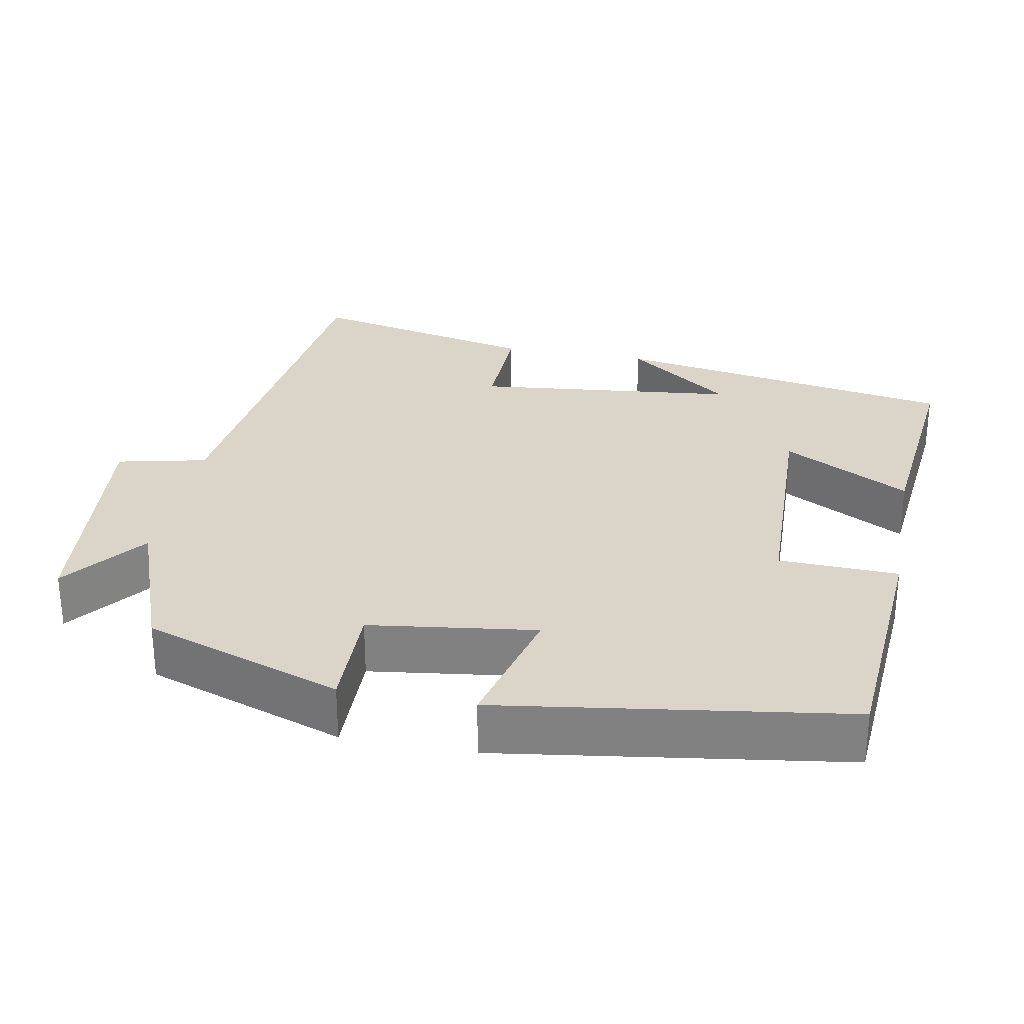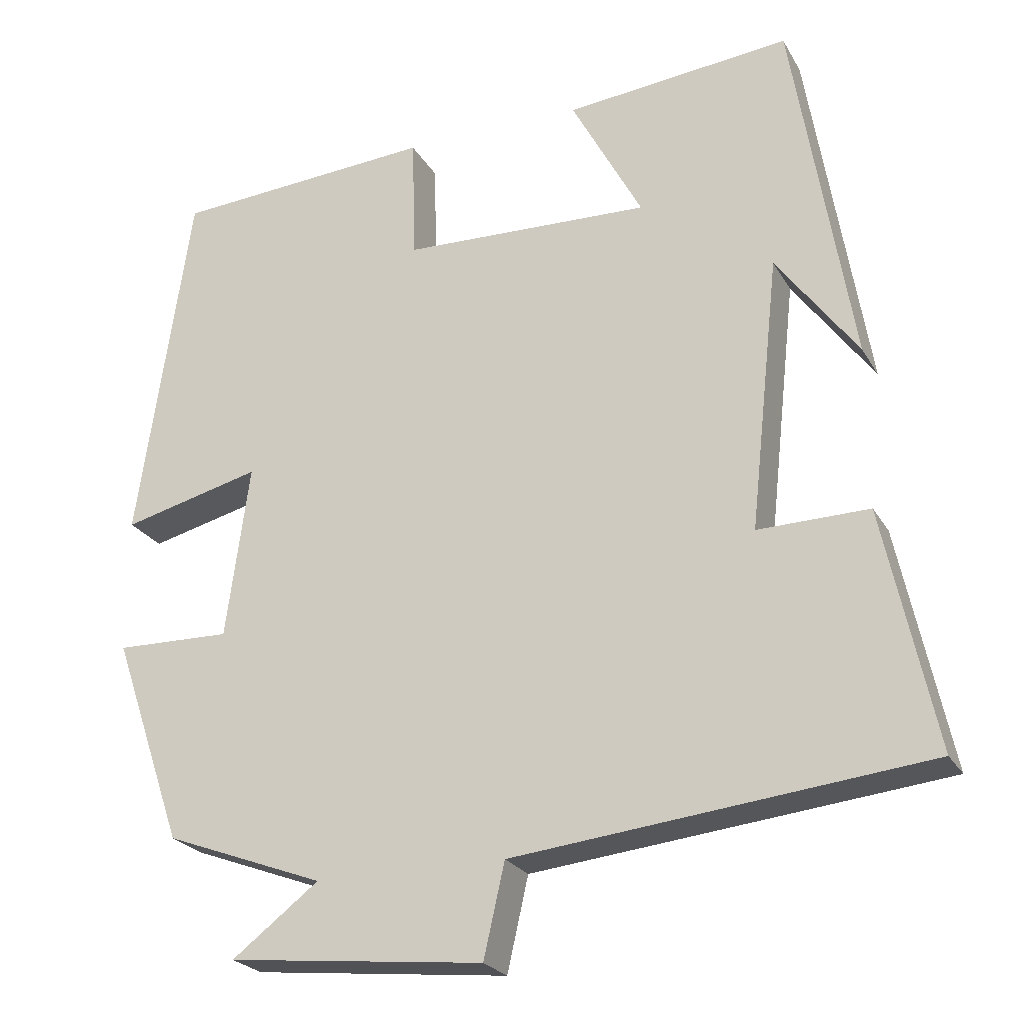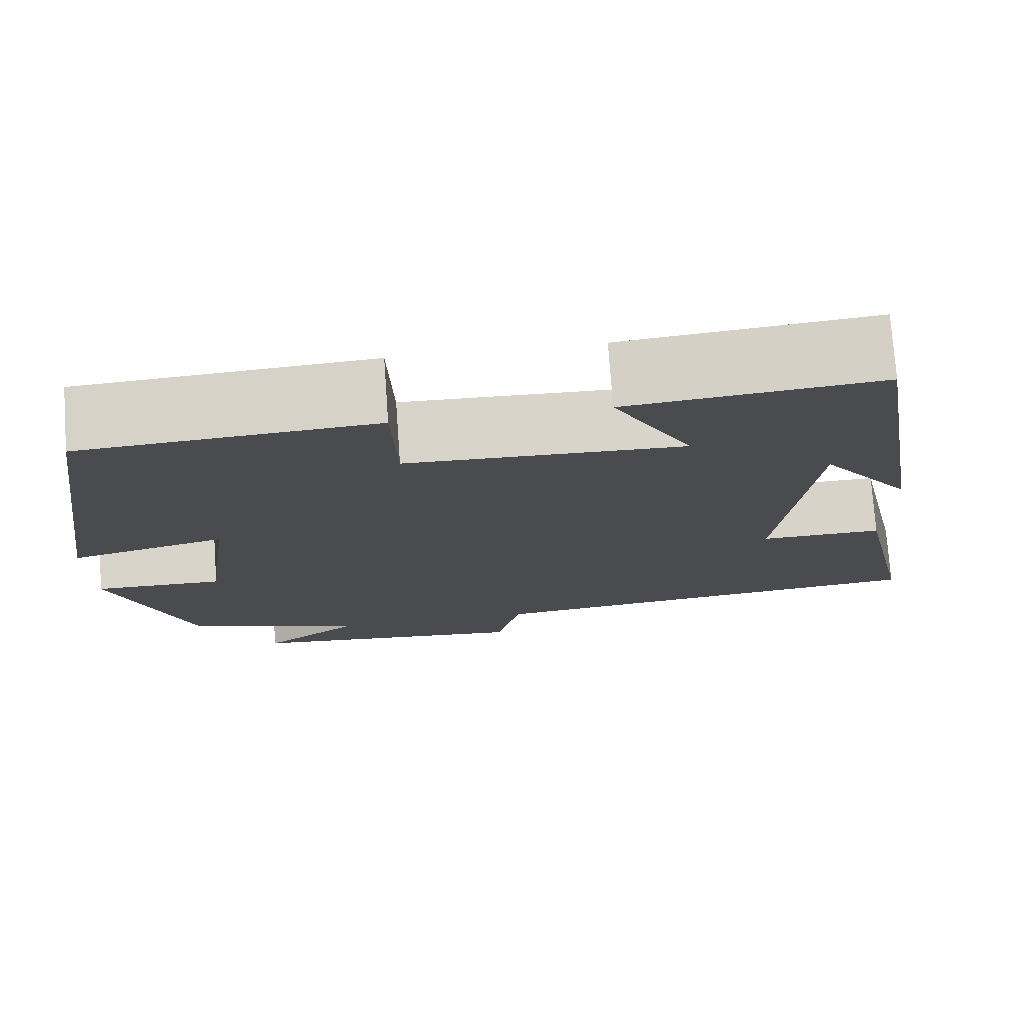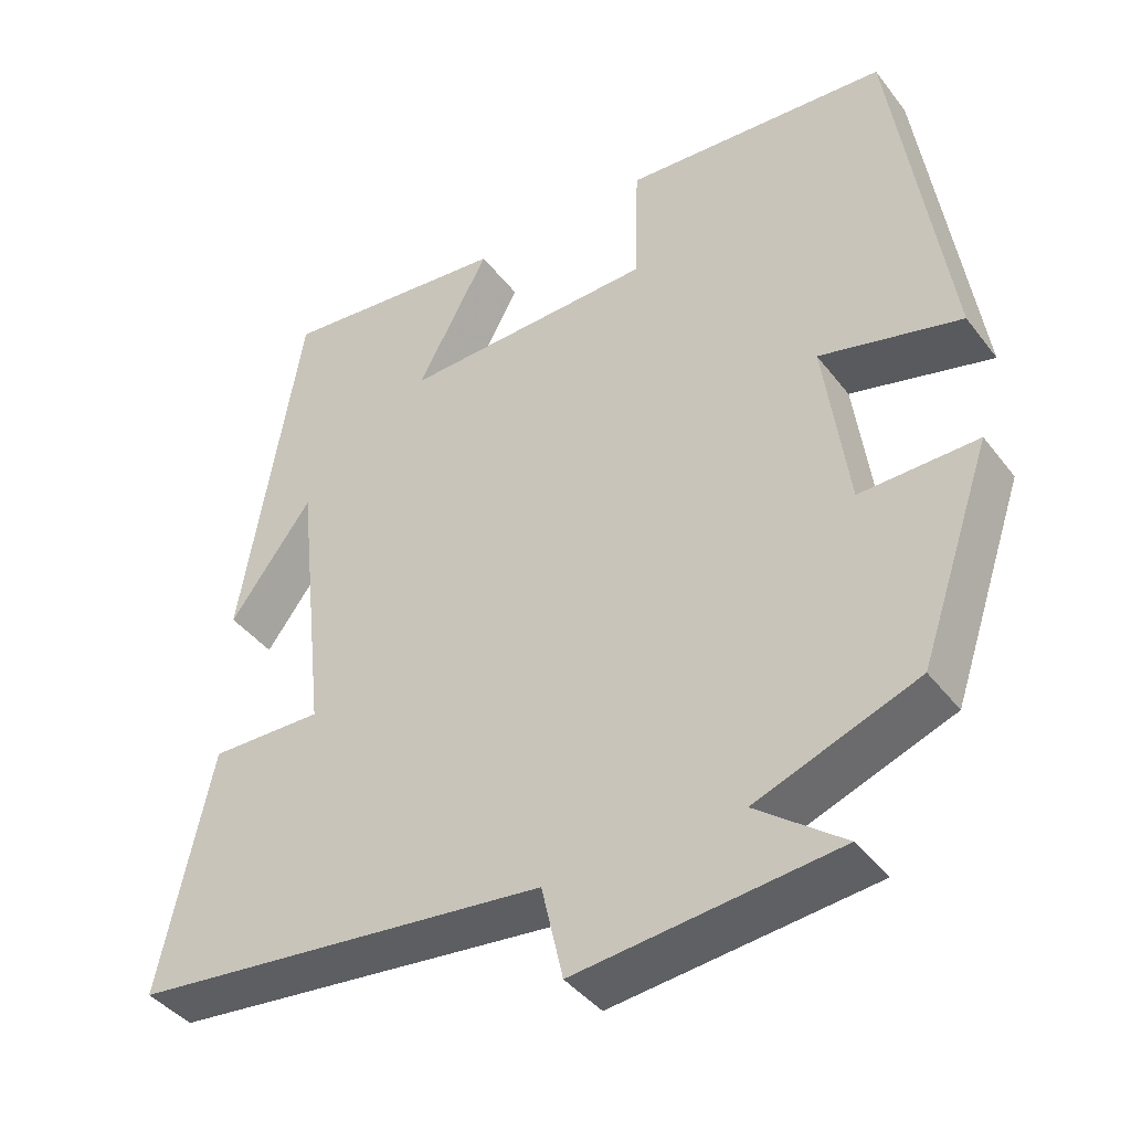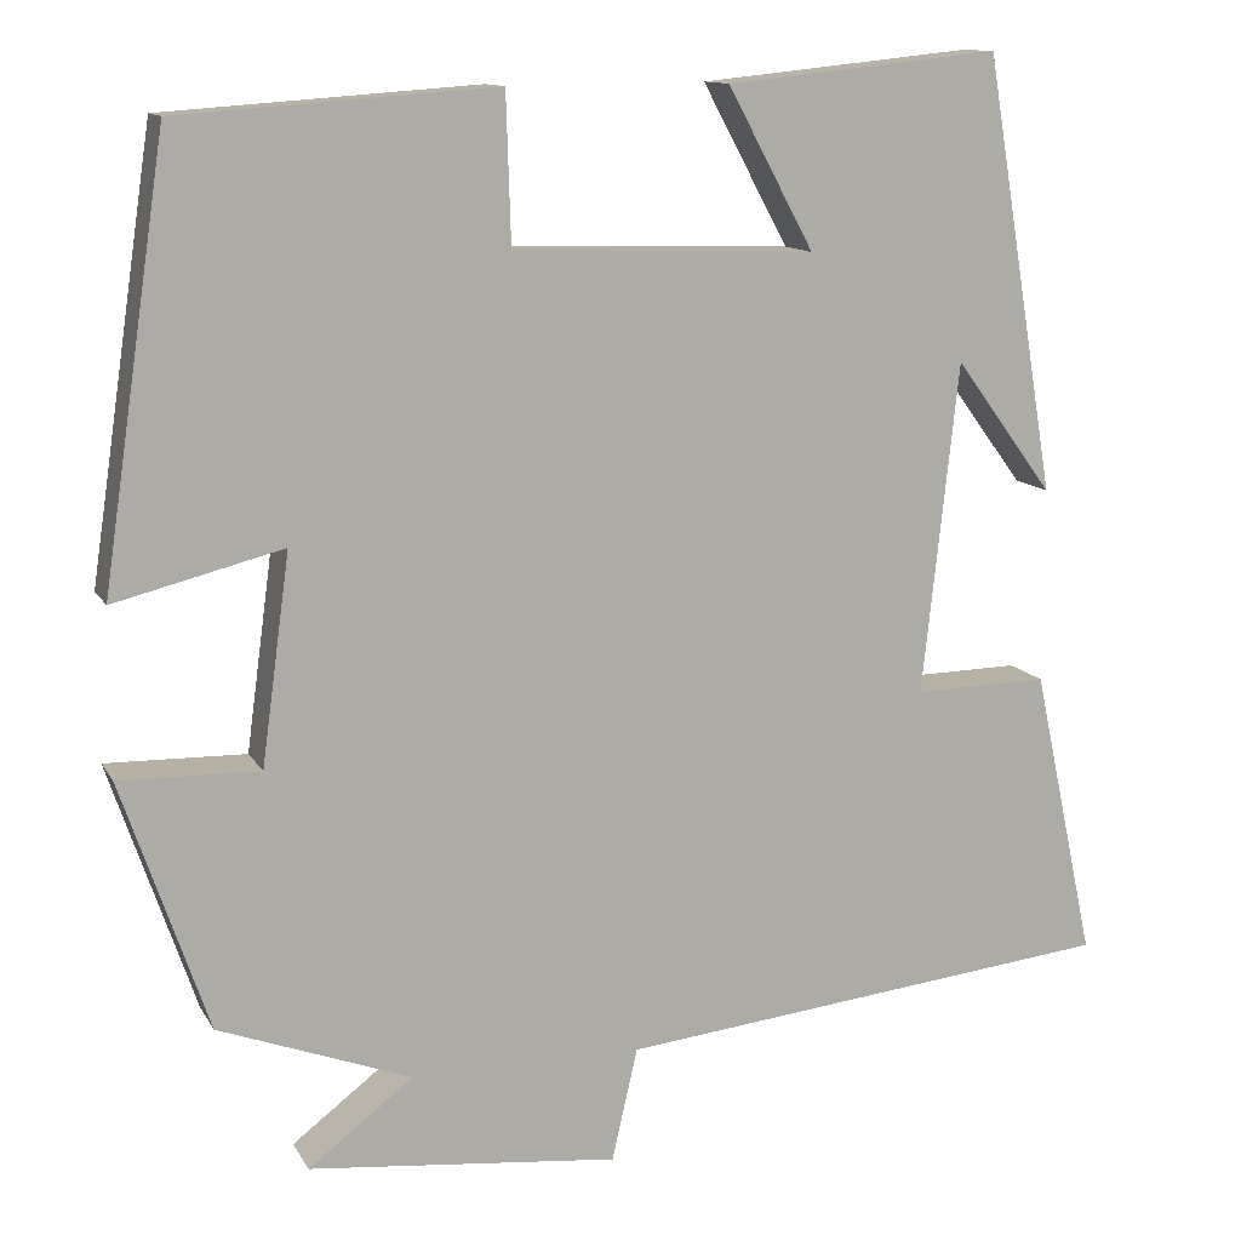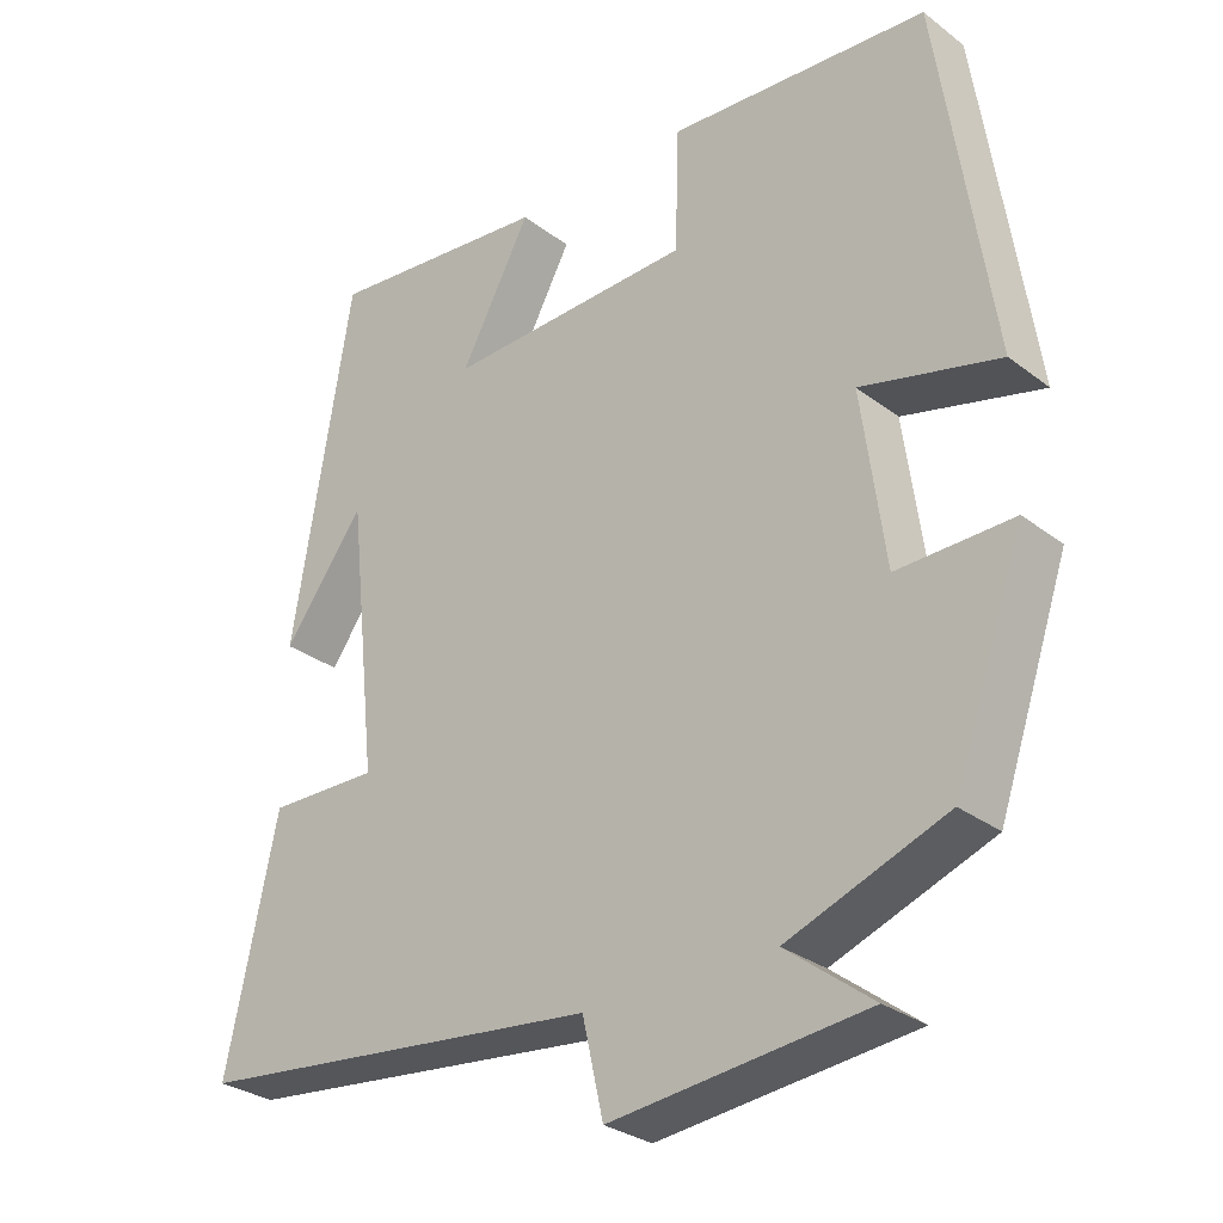
<metadata>
{"format":"obj","ext":"obj","renderer":"f3d","projection":"perspective","resolution":1024,"background":"white","views":[{"elev":29.2,"azim":-79.2,"up":"+Y"},{"elev":-23.8,"azim":23.1,"up":"+Z"},{"elev":75.7,"azim":-4.1,"up":"+Z"},{"elev":-41.3,"azim":-146.0,"up":"+Z"},{"elev":12.1,"azim":-19.2,"up":"+Z"},{"elev":-29.4,"azim":-138.0,"up":"+Z"}]}
</metadata>
<code>
v -0.432 0.07 0.476
v -0.097 0.07 0.5
v -0.092 0.07 0.341
v 0.226 0.07 0.331
v 0.135 0.07 0.5
v 0.424 0.07 0.53
v 0.5 0.07 0.071
v 0.396 0.07 0.212
v 0.358 0.07 -0.138
v 0.5 0.07 -0.135
v 0.566 0.07 -0.442
v 0.039 0.07 -0.5
v 0.012 0.07 -0.619
v -0.316 0.07 -0.585
v -0.205 0.07 -0.5
v -0.409 0.07 -0.424
v -0.5 0.07 -0.159
v -0.352 0.07 -0.162
v -0.322 0.07 0.06
v -0.5 0.07 0.015
v -0.432 0 0.476
v -0.097 0 0.5
v -0.092 0 0.341
v 0.226 0 0.331
v 0.135 0 0.5
v 0.424 0 0.53
v 0.5 0 0.071
v 0.396 0 0.212
v 0.358 0 -0.138
v 0.5 0 -0.135
v 0.566 0 -0.442
v 0.039 0 -0.5
v 0.012 0 -0.619
v -0.316 0 -0.585
v -0.205 0 -0.5
v -0.409 0 -0.424
v -0.5 0 -0.159
v -0.352 0 -0.162
v -0.322 0 0.06
v -0.5 0 0.015
f 19 20 1 2
f 18 19 2 3
f 15 16 17 18
f 15 18 3 4
f 12 13 14 15
f 12 15 4
f 9 10 11 12
f 8 9 12 4
f 6 7 8
f 4 5 6 8
f 22 21 40 39
f 23 22 39 38
f 38 37 36 35
f 24 23 38 35
f 35 34 33 32
f 24 35 32
f 32 31 30 29
f 24 32 29 28
f 28 27 26
f 28 26 25 24
f 1 21 22 2
f 2 22 23 3
f 3 23 24 4
f 4 24 25 5
f 5 25 26 6
f 6 26 27 7
f 7 27 28 8
f 8 28 29 9
f 9 29 30 10
f 10 30 31 11
f 11 31 32 12
f 12 32 33 13
f 13 33 34 14
f 14 34 35 15
f 15 35 36 16
f 16 36 37 17
f 17 37 38 18
f 18 38 39 19
f 19 39 40 20
f 20 40 21 1

</code>
